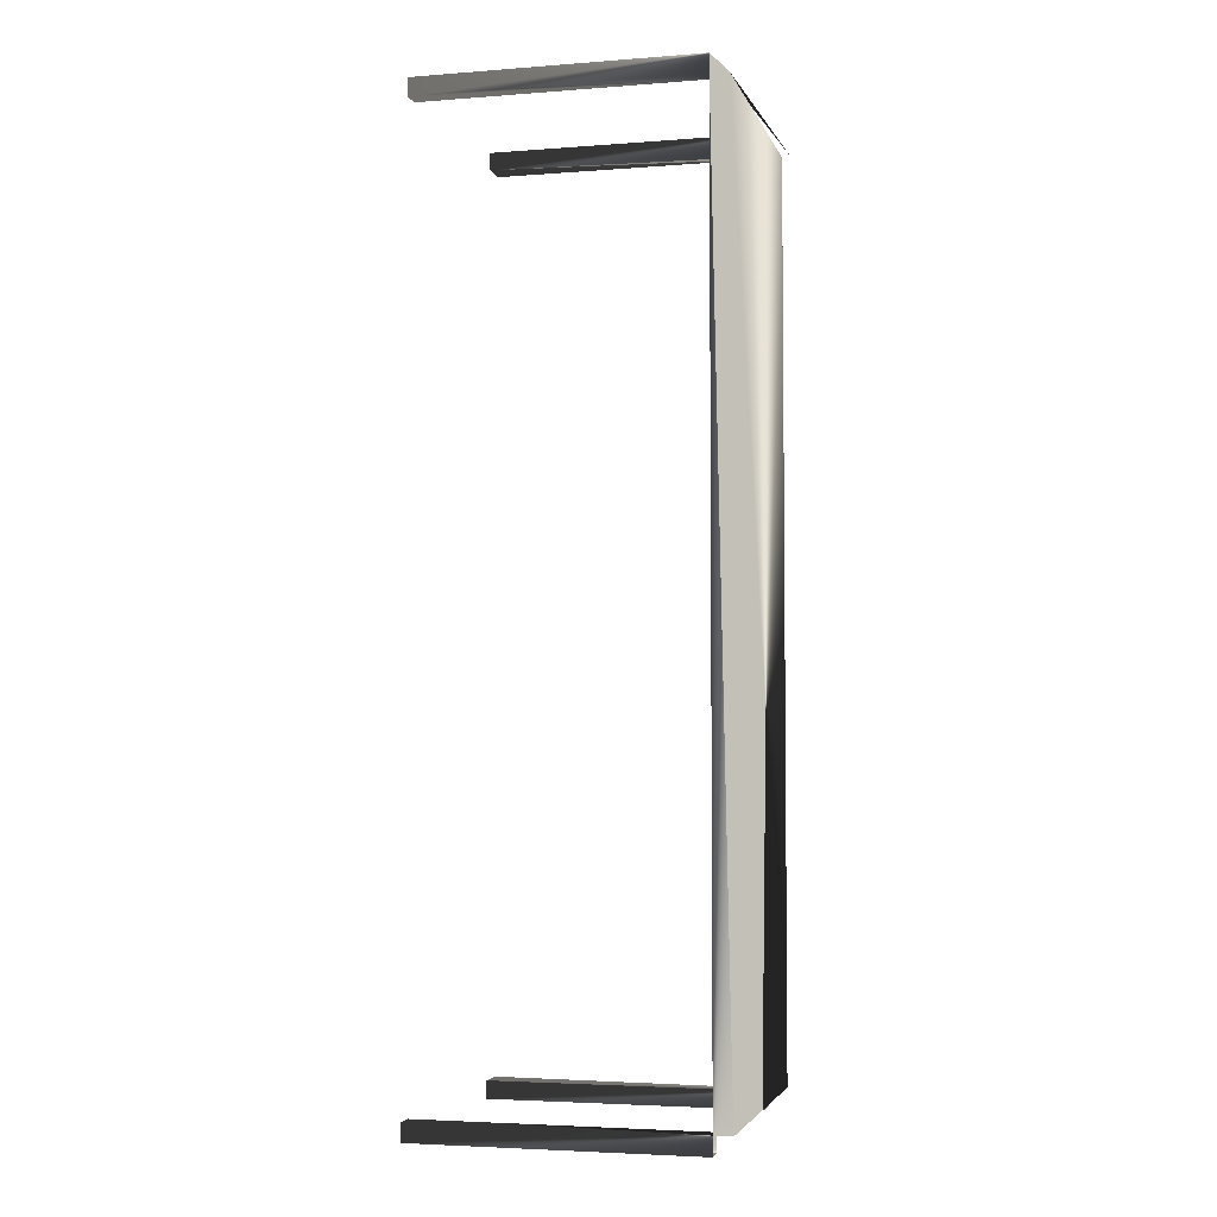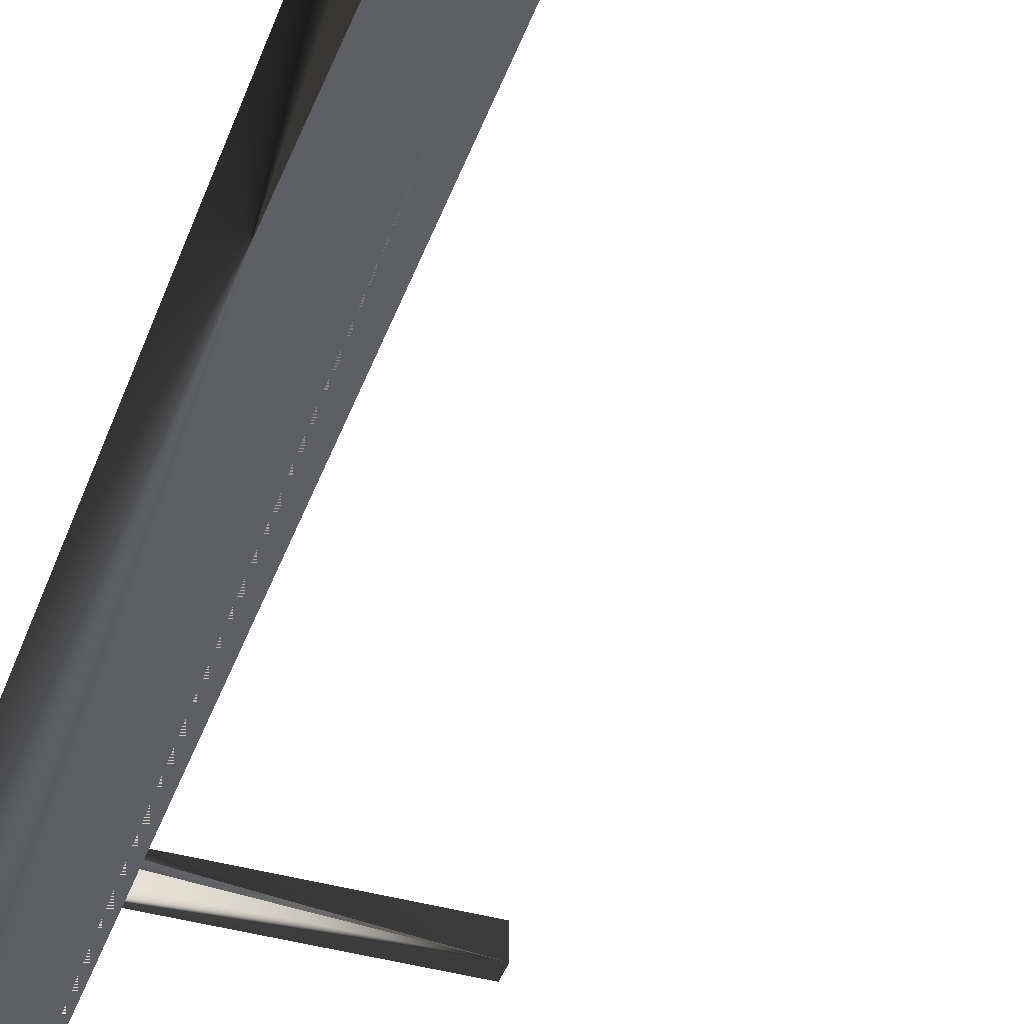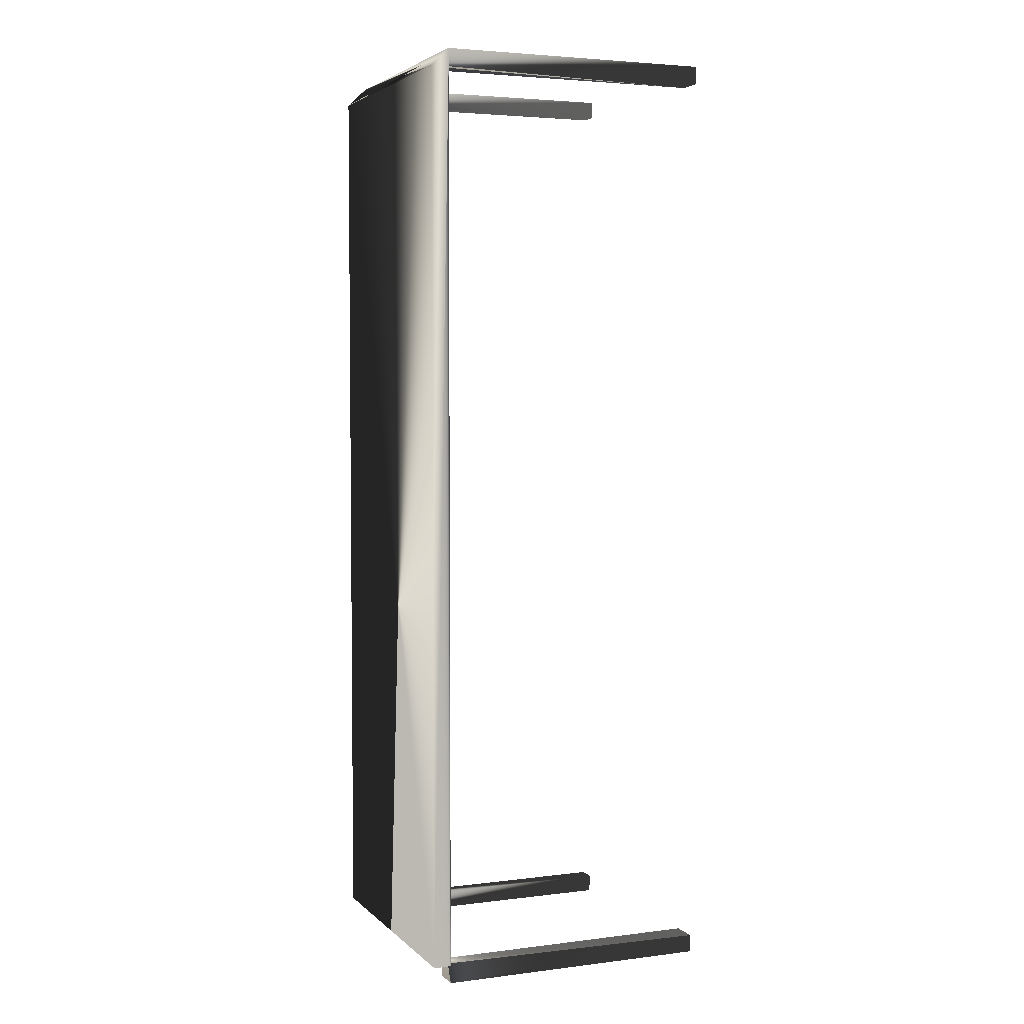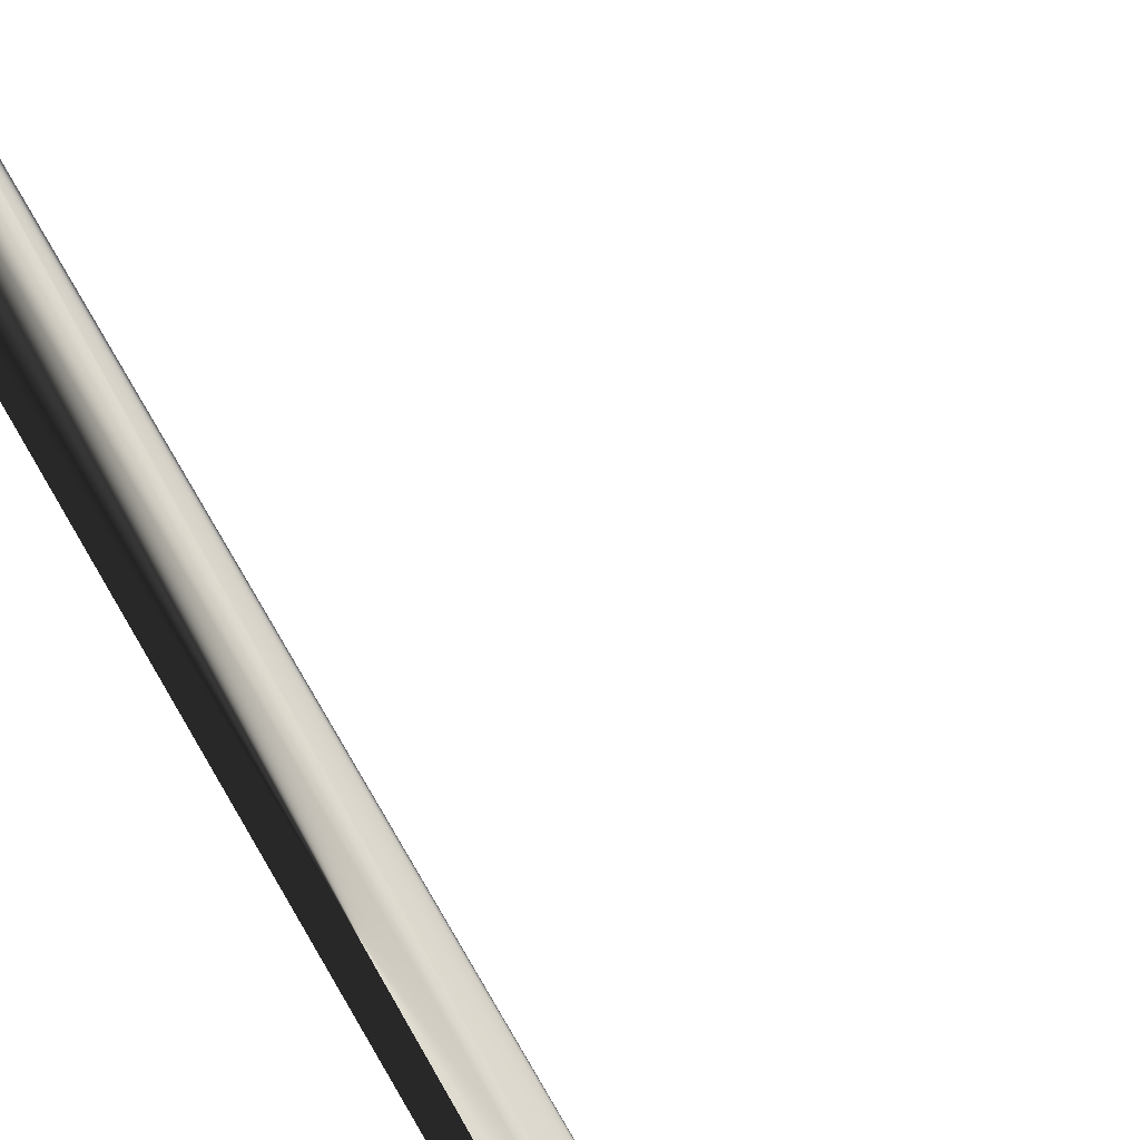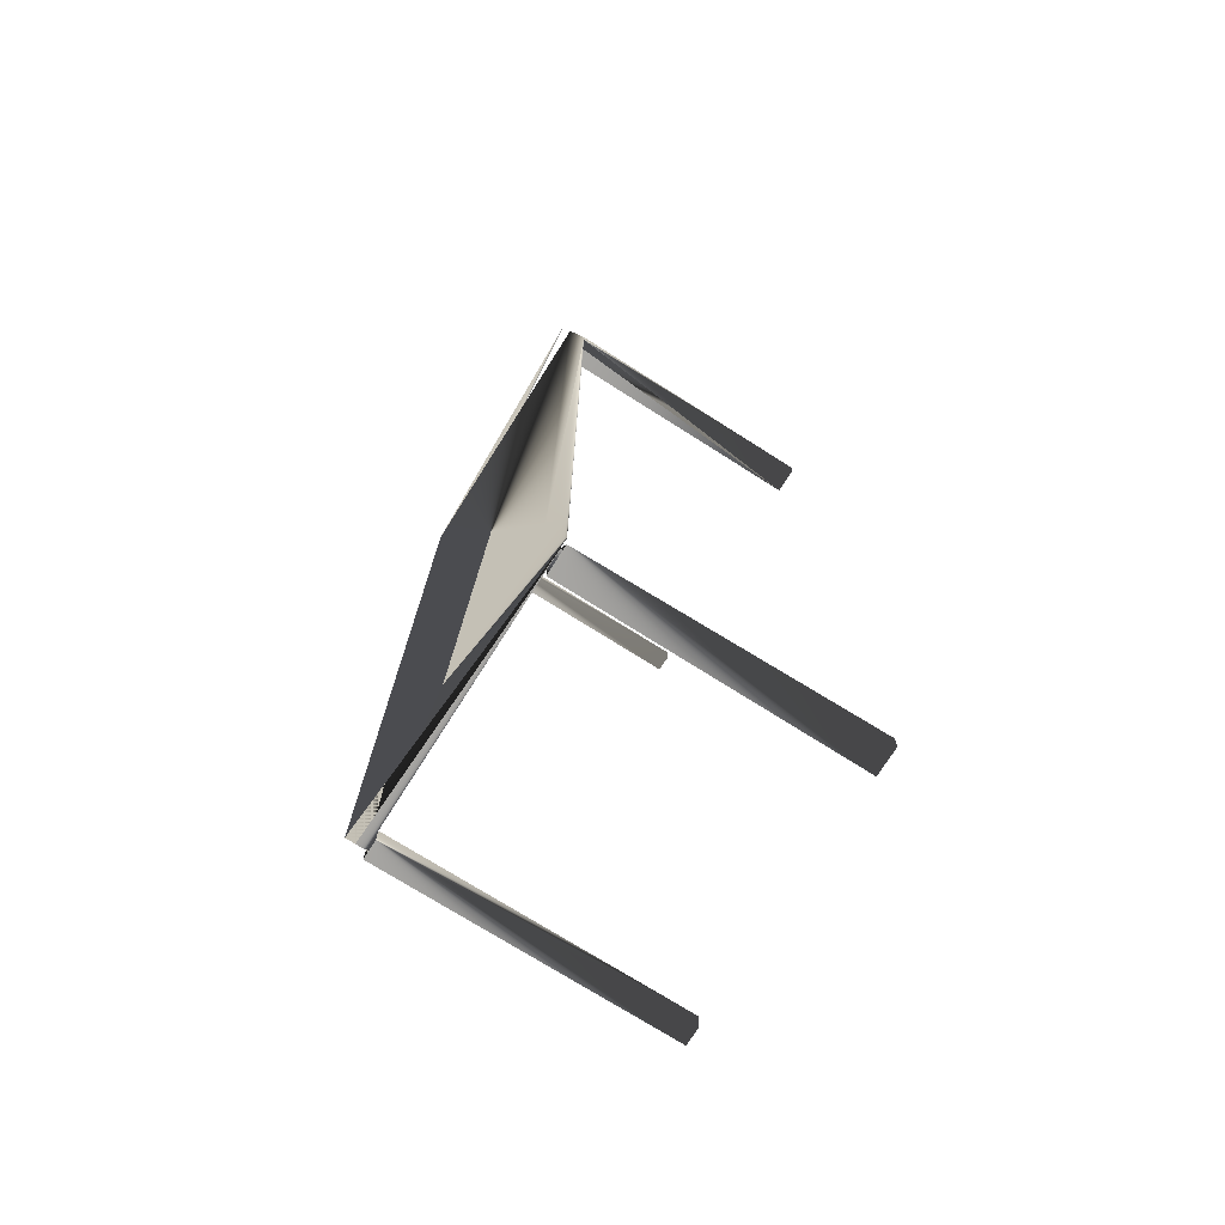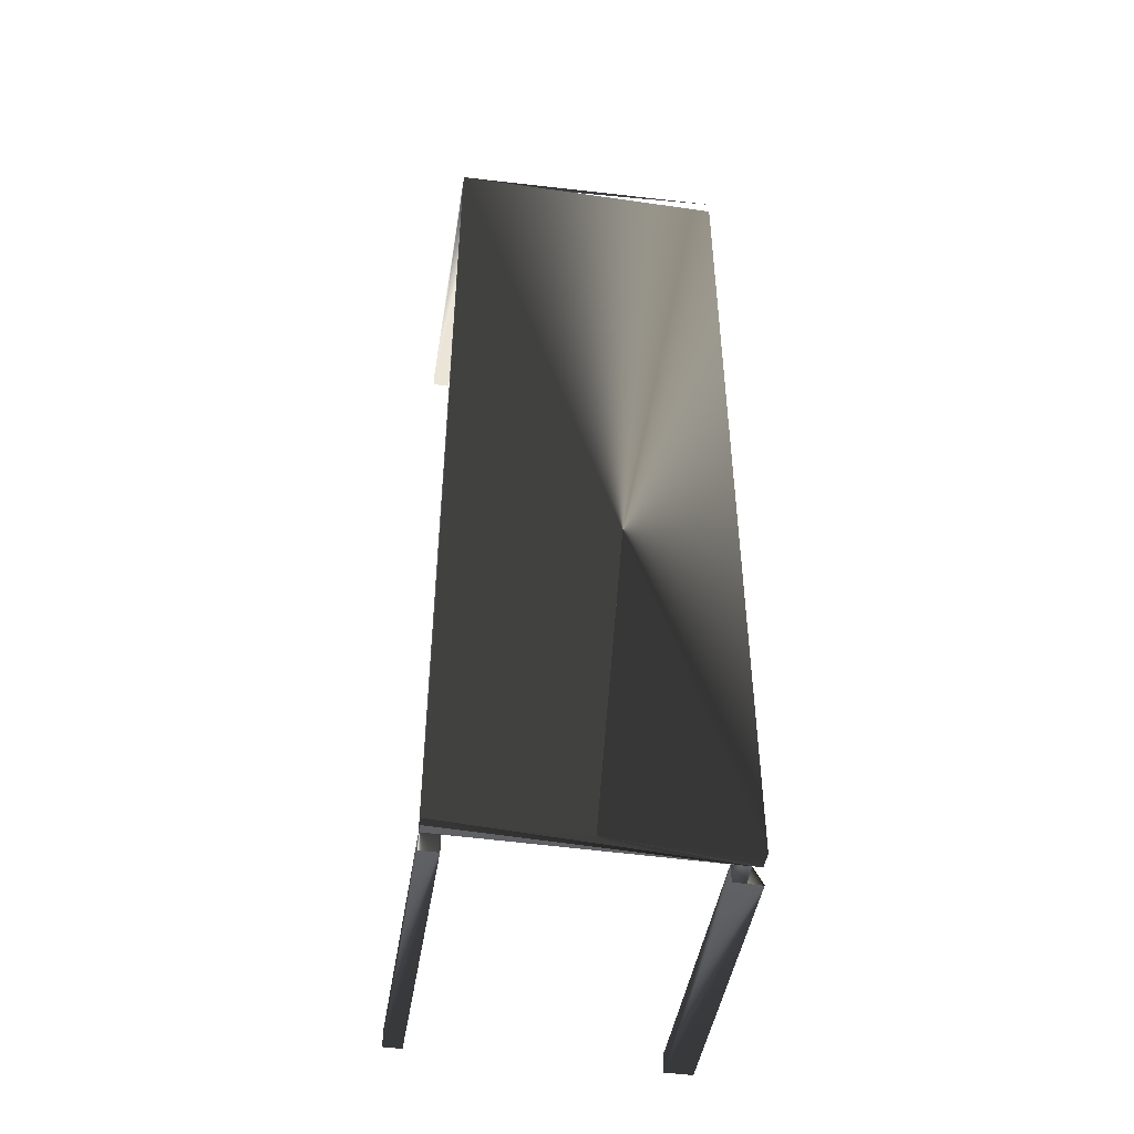
<metadata>
{"format":"obj","ext":"obj","renderer":"f3d","projection":"perspective","resolution":1024,"background":"white","views":[{"elev":-4.0,"azim":14.1,"up":"+Z"},{"elev":-41.2,"azim":161.4,"up":"+Y"},{"elev":3.9,"azim":157.6,"up":"+Z"},{"elev":70.4,"azim":150.2,"up":"+Y"},{"elev":-74.1,"azim":147.7,"up":"+Z"},{"elev":-46.5,"azim":80.7,"up":"+Z"}]}
</metadata>
<code>
v -0.05469 -0.1172 -0.4141
v -0.05469 -0.1016 -0.3984
v -0.05469 -0.1016 -0.4141
v 0.1875 -0.1016 -0.4141
v -0.05469 -0.1172 -0.3984
v 0.1875 -0.1172 -0.3984
v 0.1875 -0.1172 -0.4141
v -0.05469 0.1016 -0.4141
v -0.05469 0.125 -0.3984
v -0.05469 0.125 -0.4141
v 0.1875 0.125 -0.4141
v -0.05469 0.1016 -0.3984
v 0.1875 0.1016 -0.3984
v 0.1875 0.1016 -0.4141
v 0.1875 -0.1016 -0.3984
v 0.1875 0.1172 -0.3984
v -0.05469 -0.1172 0.3984
v -0.05469 -0.1016 0.3984
v -0.05469 -0.1172 0.4141
v 0.1875 -0.1016 0.3984
v 0.1875 -0.1172 0.4141
v 0.1875 -0.1172 0.3984
v -0.05469 -0.1016 0.4141
v -0.05469 0.1016 0.3984
v -0.05469 0.125 0.4141
v -0.05469 0.125 0.3984
v 0.1875 0.125 0.3984
v -0.05469 0.1016 0.4141
v 0.1875 0.1016 0.4141
v 0.1875 0.1172 0.3984
v 0.1875 0.1016 0.3984
v 0.1875 -0.1016 0.4141
v 0.1875 0.125 0.4141
v 0.1953 -0.1172 -0.3984
v 0.2031 -0.1172 -0.3984
v 0.1875 0.125 -0.3984
v 0.2031 0.125 -0.3984
v 0.1875 -0.1172 -0.3906
v 0.1875 -0.1094 0.4141
v 0.2031 0.125 0.3984
v 0.2031 -0.1172 0.3984
v 0.2109 0.125 0.3984
f 1 2 3
f 1 3 4
f 1 5 2
f 1 6 5
f 1 4 7
f 1 7 6
f 3 2 4
f 8 9 10
f 8 10 11
f 8 12 9
f 8 13 12
f 8 11 14
f 8 14 13
f 10 9 11
f 5 6 2
f 2 15 4
f 2 6 15
f 12 9 16
f 12 16 13
f 9 16 11
f 17 18 19
f 17 18 20
f 17 21 19
f 17 20 22
f 17 22 21
f 18 23 19
f 18 23 20
f 24 25 26
f 24 26 27
f 24 28 25
f 24 29 28
f 24 30 31
f 24 31 29
f 26 25 27
f 19 21 23
f 23 32 20
f 28 29 25
f 25 33 27
f 25 29 33
f 6 22 16
f 6 16 34
f 6 35 22
f 36 22 20
f 16 20 32
f 16 31 27
f 16 32 31
f 36 27 37
f 36 37 35
f 38 35 21
f 31 32 29
f 27 33 37
f 39 40 33
f 21 35 41
f 39 41 42
f 33 40 37
f 35 37 41
f 37 40 41

</code>
